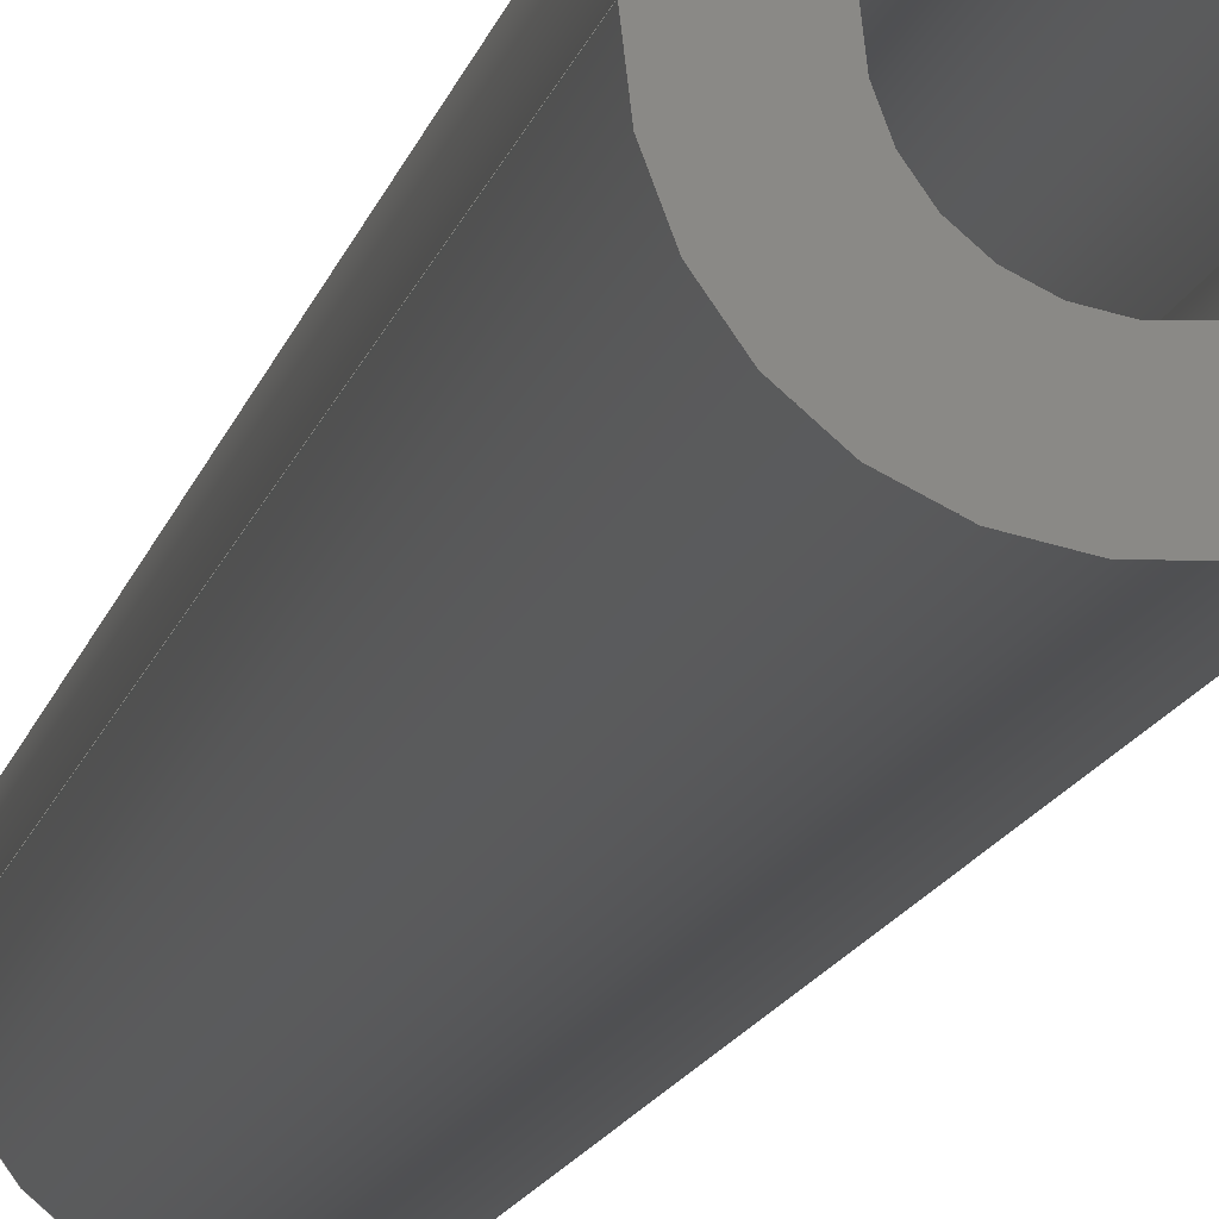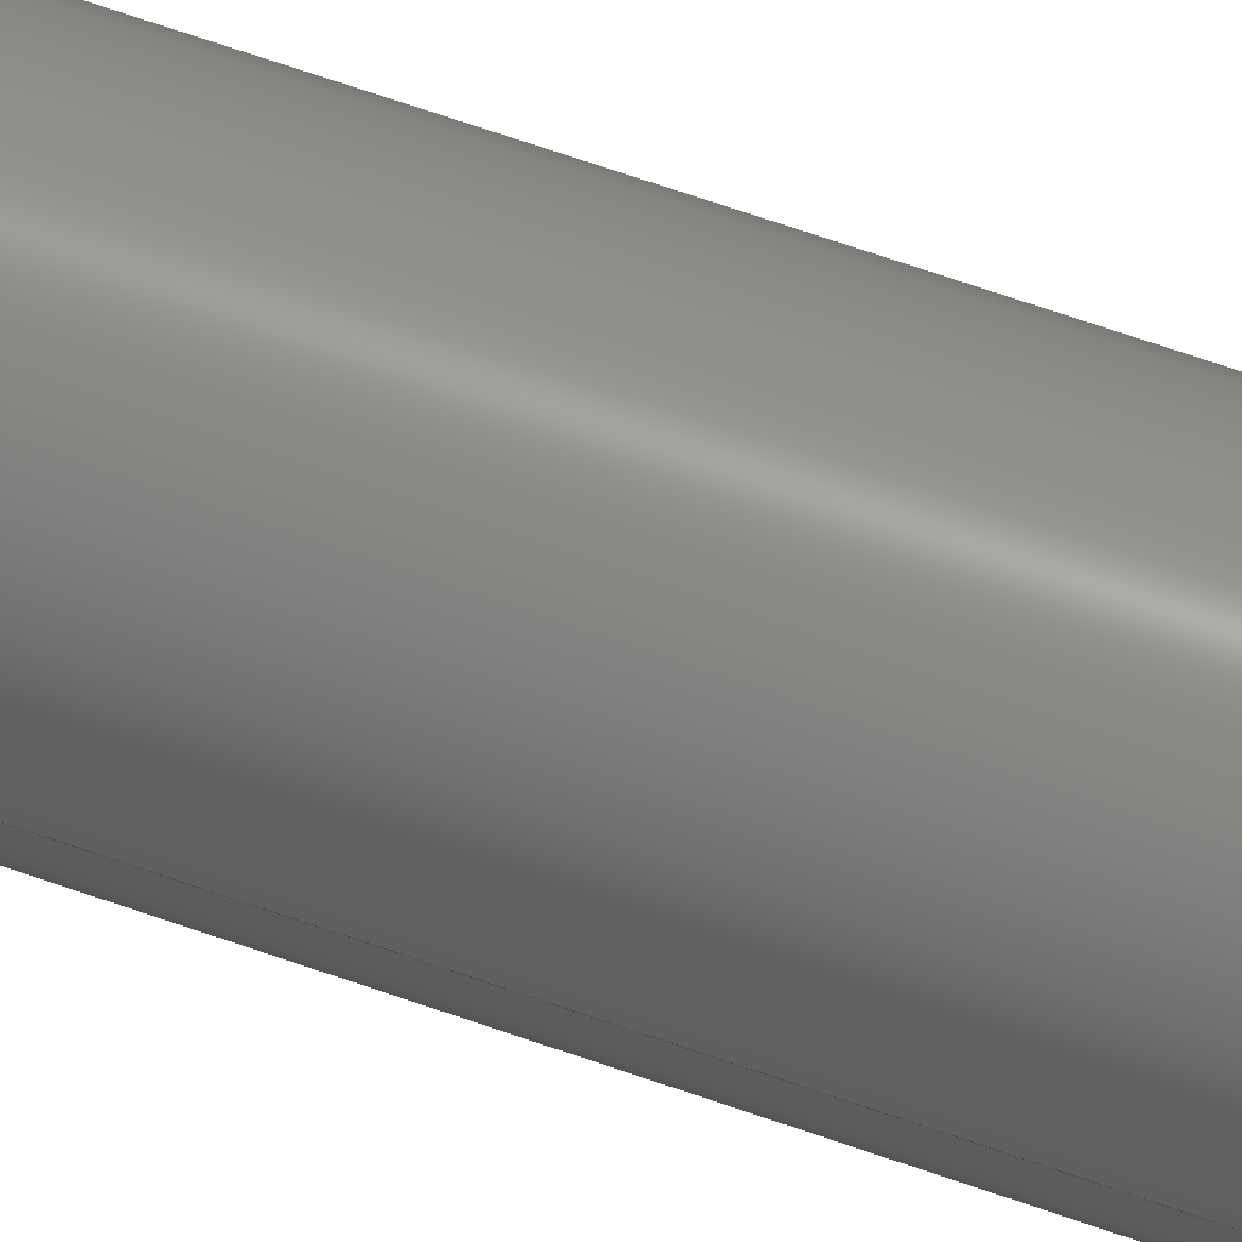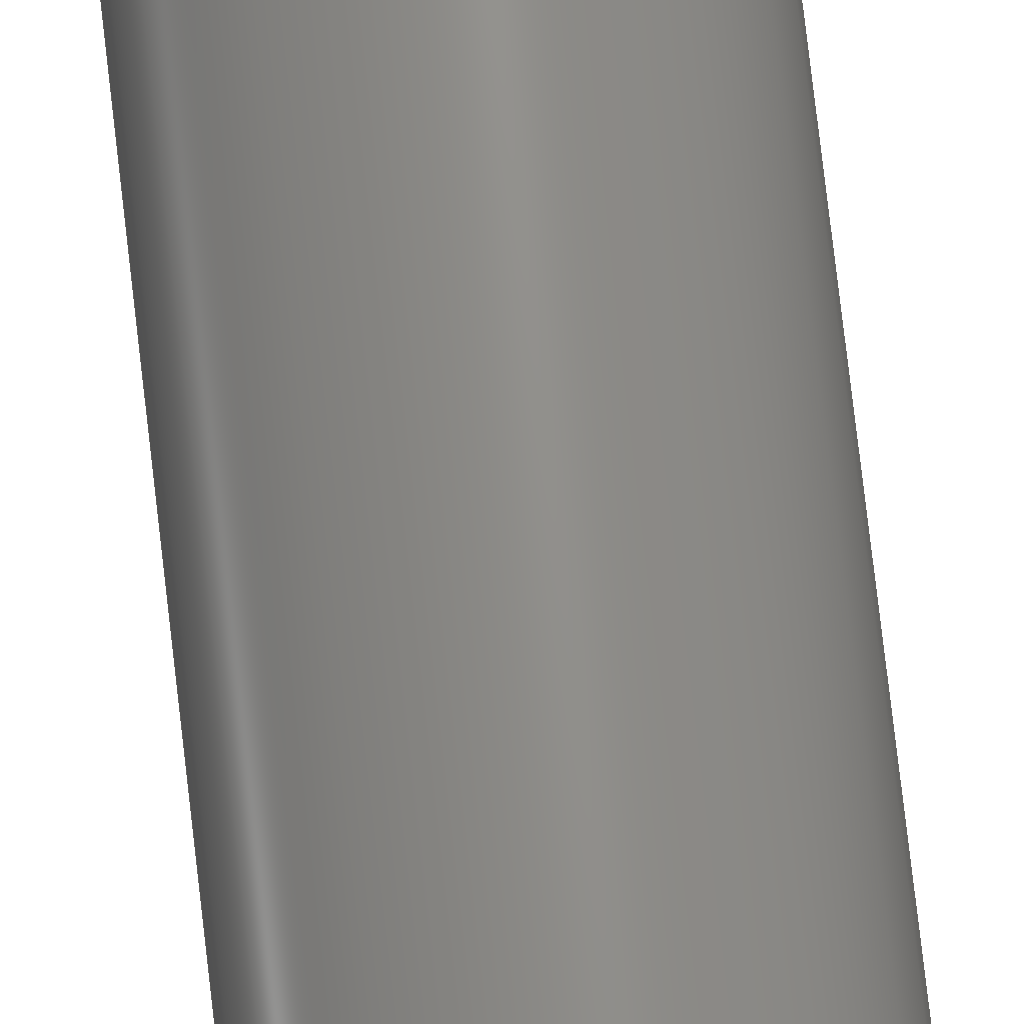
<metadata>
{"format":"step","ext":"step","renderer":"f3d","projection":"perspective","resolution":1024,"background":"white","views":[{"elev":-6.1,"azim":-5.7,"up":"+Y"},{"elev":61.5,"azim":110.3,"up":"+Y"},{"elev":73.7,"azim":173.5,"up":"+Y"}]}
</metadata>
<code>
ISO-10303-21;
DATA;
#1 = PERSON_AND_ORGANIZATION ( #163, #89 ) ;
#2 = VECTOR ( 'NONE', #130, 1000 ) ;
#3 = SECURITY_CLASSIFICATION ( '', '', #181 ) ;
#4 = ORIENTED_EDGE ( 'NONE', *, *, #234, .T. ) ;
#5 = CC_DESIGN_PERSON_AND_ORGANIZATION_ASSIGNMENT ( #6, #86, ( #203 ) ) ;
#6 = PERSON_AND_ORGANIZATION ( #163, #89 ) ;
#7 = VERTEX_POINT ( 'NONE', #211 ) ;
#8 = EDGE_CURVE ( 'NONE', #201, #129, #65, .T. ) ;
#9 = DIRECTION ( 'NONE',  ( 1, 0, 0 ) ) ;
#10 = EDGE_LOOP ( 'NONE', ( #198, #159, #162, #103 ) ) ;
#11 = CARTESIAN_POINT ( 'NONE',  ( -4.65, 0, 0 ) ) ;
#12 = DIRECTION ( 'NONE',  ( 1, 0, 0 ) ) ;
#13 = ORIENTED_EDGE ( 'NONE', *, *, #143, .T. ) ;
#14 = DIRECTION ( 'NONE',  ( 1, 0, 0 ) ) ;
#15 = AXIS2_PLACEMENT_3D ( 'NONE', #29, #225, #51 ) ;
#16 = UNCERTAINTY_MEASURE_WITH_UNIT (LENGTH_MEASURE( 1e-05 ), #77, 'distance_accuracy_value', 'NONE');
#17 = APPLICATION_PROTOCOL_DEFINITION ( 'international standard', 'config_control_design', 1994, #78 ) ;
#18 = EDGE_CURVE ( 'NONE', #24, #205, #83, .T. ) ;
#19 = FACE_OUTER_BOUND ( 'NONE', #10, .T. ) ;
#20 = CALENDAR_DATE ( 2023, 16, 6 ) ;
#21 = EDGE_CURVE ( 'NONE', #7, #205, #244, .T. ) ;
#22 = APPROVAL_ROLE ( '' ) ;
#23 = ORIENTED_EDGE ( 'NONE', *, *, #8, .T. ) ;
#24 = VERTEX_POINT ( 'NONE', #210 ) ;
#25 = CALENDAR_DATE ( 2023, 16, 6 ) ;
#26 = ORIENTED_EDGE ( 'NONE', *, *, #52, .F. ) ;
#27 = ADVANCED_FACE ( 'NONE', ( #74 ), #75, .F. ) ;
#28 = CIRCLE ( 'NONE', #176, 2.65 ) ;
#29 = CARTESIAN_POINT ( 'NONE',  ( 0, 0, 94.6 ) ) ;
#30 = DIRECTION ( 'NONE',  ( 1, 0, -0 ) ) ;
#31 = DIRECTION ( 'NONE',  ( 0, 0, 1 ) ) ;
#32 = CIRCLE ( 'NONE', #218, 4.65 ) ;
#33 = DIRECTION ( 'NONE',  ( 1, 0, 0 ) ) ;
#34 = PLANE ( 'NONE',  #200 ) ;
#35 = CARTESIAN_POINT ( 'NONE',  ( 0, 0, 94.6 ) ) ;
#36 = LOCAL_TIME ( 19, 15, 4, #67 ) ;
#37 = PERSON_AND_ORGANIZATION_ROLE ( 'design_owner' ) ;
#38 = CALENDAR_DATE ( 2023, 16, 6 ) ;
#39 = DATE_AND_TIME ( #20, #45 ) ;
#40 = CC_DESIGN_APPROVAL ( #148, ( #191 ) ) ;
#41 = DATE_TIME_ROLE ( 'classification_date' ) ;
#42 = CALENDAR_DATE ( 2023, 16, 6 ) ;
#43 = APPROVAL ( #158, 'UNSPECIFIED' ) ;
#44 = CLOSED_SHELL ( 'NONE', ( #188, #87, #165, #101, #247, #27 ) ) ;
#45 = LOCAL_TIME ( 19, 15, 4, #160 ) ;
#46 = CARTESIAN_POINT ( 'NONE',  ( 0, 0, 94.6 ) ) ;
#47 = EDGE_CURVE ( 'NONE', #242, #7, #233, .T. ) ;
#48 = DIRECTION ( 'NONE',  ( 0, 0, 1 ) ) ;
#49 = DIRECTION ( 'NONE',  ( -0, -0, -1 ) ) ;
#50 = ORIENTED_EDGE ( 'NONE', *, *, #194, .T. ) ;
#51 = DIRECTION ( 'NONE',  ( -1, 0, 0 ) ) ;
#52 = EDGE_CURVE ( 'NONE', #7, #242, #246, .T. ) ;
#53 = DIRECTION ( 'NONE',  ( -0, -0, -1 ) ) ;
#54 = LOCAL_TIME ( 19, 15, 4, #139 ) ;
#55 = CC_DESIGN_DATE_AND_TIME_ASSIGNMENT ( #39, #60, ( #203 ) ) ;
#56 = LINE ( 'NONE', #135, #122 ) ;
#57 = CARTESIAN_POINT ( 'NONE',  ( 2.65, 3.245e-16, 94.6 ) ) ;
#58 = EDGE_CURVE ( 'NONE', #69, #85, #124, .T. ) ;
#59 = AXIS2_PLACEMENT_3D ( 'NONE', #100, #229, #174 ) ;
#60 = DATE_TIME_ROLE ( 'creation_date' ) ;
#61 = ORIENTED_EDGE ( 'NONE', *, *, #194, .F. ) ;
#62 = APPLICATION_CONTEXT ( 'configuration controlled 3d designs of mechanical parts and assemblies' ) ;
#63 = APPROVAL_ROLE ( '' ) ;
#64 = EDGE_LOOP ( 'NONE', ( #209, #13, #23, #128 ) ) ;
#65 = CIRCLE ( 'NONE', #190, 4.65 ) ;
#66 = AXIS2_PLACEMENT_3D ( 'NONE', #173, #231, #14 ) ;
#67 = COORDINATED_UNIVERSAL_TIME_OFFSET ( 1, 0, .AHEAD. ) ;
#68 = EDGE_LOOP ( 'NONE', ( #26, #119 ) ) ;
#69 = VERTEX_POINT ( 'NONE', #146 ) ;
#70 = DIRECTION ( 'NONE',  ( 1, 0, 0 ) ) ;
#71 = CC_DESIGN_APPROVAL ( #43, ( #3 ) ) ;
#72 = CARTESIAN_POINT ( 'NONE',  ( 0, 0, 0 ) ) ;
#73 = CARTESIAN_POINT ( 'NONE',  ( 4.65, 5.695e-16, 94.6 ) ) ;
#74 = FACE_OUTER_BOUND ( 'NONE', #220, .T. ) ;
#75 = CYLINDRICAL_SURFACE ( 'NONE', #109, 2.65 ) ;
#76 = AXIS2_PLACEMENT_3D ( 'NONE', #46, #108, #70 ) ;
#77 =( LENGTH_UNIT ( ) NAMED_UNIT ( * ) SI_UNIT ( .MILLI., .METRE. ) );
#78 = APPLICATION_CONTEXT ( 'configuration controlled 3d designs of mechanical parts and assemblies' ) ;
#79 = LINE ( 'NONE', #133, #2 ) ;
#80 = FACE_BOUND ( 'NONE', #68, .T. ) ;
#81 = COORDINATED_UNIVERSAL_TIME_OFFSET ( 1, 0, .AHEAD. ) ;
#82 = PERSON_AND_ORGANIZATION ( #163, #89 ) ;
#83 = CIRCLE ( 'NONE', #214, 2.65 ) ;
#84 = PERSON_AND_ORGANIZATION ( #163, #89 ) ;
#85 = VERTEX_POINT ( 'NONE', #125 ) ;
#86 = PERSON_AND_ORGANIZATION_ROLE ( 'creator' ) ;
#87 = ADVANCED_FACE ( 'NONE', ( #224 ), #186, .T. ) ;
#88 = PERSON_AND_ORGANIZATION_ROLE ( 'creator' ) ;
#89 = ORGANIZATION ( 'UNSPECIFIED', 'UNSPECIFIED', '' ) ;
#90 = APPROVAL_STATUS ( 'not_yet_approved' ) ;
#91 = DIRECTION ( 'NONE',  ( -0, -0, -1 ) ) ;
#92 = CARTESIAN_POINT ( 'NONE',  ( 0, 0, 0 ) ) ;
#93 = CC_DESIGN_DATE_AND_TIME_ASSIGNMENT ( #118, #41, ( #3 ) ) ;
#94 = ORIENTED_EDGE ( 'NONE', *, *, #18, .T. ) ;
#95 = CARTESIAN_POINT ( 'NONE',  ( 0, 0, 94.6 ) ) ;
#96 = AXIS2_PLACEMENT_3D ( 'NONE', #95, #216, #172 ) ;
#97 = PLANE ( 'NONE',  #141 ) ;
#98 = MECHANICAL_CONTEXT ( 'NONE', #62, 'mechanical' ) ;
#99 = VECTOR ( 'NONE', #91, 1000 ) ;
#100 = CARTESIAN_POINT ( 'NONE',  ( 0, 0, 0 ) ) ;
#101 = ADVANCED_FACE ( 'NONE', ( #212, #167 ), #34, .F. ) ;
#102 = CC_DESIGN_SECURITY_CLASSIFICATION ( #3, ( #191 ) ) ;
#103 = ORIENTED_EDGE ( 'NONE', *, *, #111, .T. ) ;
#104 = DATE_AND_TIME ( #42, #54 ) ;
#105 = ORIENTED_EDGE ( 'NONE', *, *, #47, .T. ) ;
#106 = EDGE_LOOP ( 'NONE', ( #121, #237, #61, #202 ) ) ;
#107 = CARTESIAN_POINT ( 'NONE',  ( 0, 0, 0 ) ) ;
#108 = DIRECTION ( 'NONE',  ( 0, 0, 1 ) ) ;
#109 = AXIS2_PLACEMENT_3D ( 'NONE', #127, #150, #221 ) ;
#110 = CARTESIAN_POINT ( 'NONE',  ( 0, 0, 94.6 ) ) ;
#111 = EDGE_CURVE ( 'NONE', #129, #201, #32, .T. ) ;
#112 = DIRECTION ( 'NONE',  ( 0, 0, 1 ) ) ;
#113 = DIRECTION ( 'NONE',  ( 0, 0, 1 ) ) ;
#114 = DIRECTION ( 'NONE',  ( 1, 0, -0 ) ) ;
#115 = LOCAL_TIME ( 19, 15, 4, #204 ) ;
#116 = DIRECTION ( 'NONE',  ( -1, 0, 0 ) ) ;
#117 = FACE_OUTER_BOUND ( 'NONE', #168, .T. ) ;
#118 = DATE_AND_TIME ( #25, #36 ) ;
#119 = ORIENTED_EDGE ( 'NONE', *, *, #47, .F. ) ;
#120 = PERSON_AND_ORGANIZATION ( #163, #89 ) ;
#121 = ORIENTED_EDGE ( 'NONE', *, *, #52, .T. ) ;
#122 = VECTOR ( 'NONE', #53, 1000 ) ;
#123 = PERSON_AND_ORGANIZATION_ROLE ( 'classification_officer' ) ;
#124 = CIRCLE ( 'NONE', #76, 4.65 ) ;
#125 = CARTESIAN_POINT ( 'NONE',  ( 4.65, 5.695e-16, 94.6 ) ) ;
#126 = DIRECTION ( 'NONE',  ( 0, 0, 1 ) ) ;
#127 = CARTESIAN_POINT ( 'NONE',  ( 0, 0, 94.6 ) ) ;
#128 = ORIENTED_EDGE ( 'NONE', *, *, #178, .F. ) ;
#129 = VERTEX_POINT ( 'NONE', #11 ) ;
#130 = DIRECTION ( 'NONE',  ( -0, -0, -1 ) ) ;
#131 = APPLICATION_PROTOCOL_DEFINITION ( 'international standard', 'config_control_design', 1994, #62 ) ;
#132 = AXIS2_PLACEMENT_3D ( 'NONE', #110, #227, #208 ) ;
#133 = CARTESIAN_POINT ( 'NONE',  ( 2.65, 3.245e-16, 94.6 ) ) ;
#134 = PRODUCT_RELATED_PRODUCT_CATEGORY ( 'detail', '', ( #235 ) ) ;
#135 = CARTESIAN_POINT ( 'NONE',  ( -4.65, 0, 94.6 ) ) ;
#136 = AXIS2_PLACEMENT_3D ( 'NONE', #144, #241, #149 ) ;
#137 = APPROVAL_DATE_TIME ( #104, #43 ) ;
#138 = CC_DESIGN_PERSON_AND_ORGANIZATION_ASSIGNMENT ( #120, #199, ( #191 ) ) ;
#139 = COORDINATED_UNIVERSAL_TIME_OFFSET ( 1, 0, .AHEAD. ) ;
#140 = EDGE_LOOP ( 'NONE', ( #180, #185 ) ) ;
#141 = AXIS2_PLACEMENT_3D ( 'NONE', #217, #193, #114 ) ;
#142 = SHAPE_DEFINITION_REPRESENTATION ( #197, #171 ) ;
#143 = EDGE_CURVE ( 'NONE', #85, #201, #243, .T. ) ;
#144 = CARTESIAN_POINT ( 'NONE',  ( 0, 0, 94.6 ) ) ;
#145 = APPROVAL_PERSON_ORGANIZATION ( #1, #219, #215 ) ;
#146 = CARTESIAN_POINT ( 'NONE',  ( -4.65, 0, 94.6 ) ) ;
#147 = DESIGN_CONTEXT ( 'detailed design', #78, 'design' ) ;
#148 = APPROVAL ( #90, 'UNSPECIFIED' ) ;
#149 = DIRECTION ( 'NONE',  ( 1, 0, 0 ) ) ;
#150 = DIRECTION ( 'NONE',  ( -0, -0, -1 ) ) ;
#151 = CYLINDRICAL_SURFACE ( 'NONE', #226, 2.65 ) ;
#152 =( GEOMETRIC_REPRESENTATION_CONTEXT ( 3 ) GLOBAL_UNCERTAINTY_ASSIGNED_CONTEXT ( ( #16 ) ) GLOBAL_UNIT_ASSIGNED_CONTEXT ( ( #77, #248, #230 ) ) REPRESENTATION_CONTEXT ( 'NONE', 'WORKASPACE' ) );
#153 = EDGE_CURVE ( 'NONE', #242, #24, #79, .T. ) ;
#154 = DIRECTION ( 'NONE',  ( 1, 0, 0 ) ) ;
#155 = DATE_AND_TIME ( #38, #206 ) ;
#156 = CC_DESIGN_PERSON_AND_ORGANIZATION_ASSIGNMENT ( #84, #123, ( #3 ) ) ;
#157 = CC_DESIGN_APPROVAL ( #219, ( #203 ) ) ;
#158 = APPROVAL_STATUS ( 'not_yet_approved' ) ;
#159 = ORIENTED_EDGE ( 'NONE', *, *, #58, .F. ) ;
#160 = COORDINATED_UNIVERSAL_TIME_OFFSET ( 1, 0, .AHEAD. ) ;
#161 = CALENDAR_DATE ( 2023, 16, 6 ) ;
#162 = ORIENTED_EDGE ( 'NONE', *, *, #178, .T. ) ;
#163 = PERSON ( 'UNSPECIFIED', 'UNSPECIFIED', 'UNSPECIFIED', ('UNSPECIFIED'), ('UNSPECIFIED'), ('UNSPECIFIED') ) ;
#164 = ORIENTED_EDGE ( 'NONE', *, *, #18, .F. ) ;
#165 = ADVANCED_FACE ( 'NONE', ( #117, #80 ), #97, .T. ) ;
#166 = MANIFOLD_SOLID_BREP ( 'Boss-Extrude1', #44 ) ;
#167 = FACE_BOUND ( 'NONE', #169, .T. ) ;
#168 = EDGE_LOOP ( 'NONE', ( #223, #4 ) ) ;
#169 = EDGE_LOOP ( 'NONE', ( #50, #94 ) ) ;
#170 = CIRCLE ( 'NONE', #66, 4.65 ) ;
#171 = ADVANCED_BREP_SHAPE_REPRESENTATION ( 'Spacer', ( #166, #59 ), #152 ) ;
#172 = DIRECTION ( 'NONE',  ( -1, 0, 0 ) ) ;
#173 = CARTESIAN_POINT ( 'NONE',  ( 0, 0, 94.6 ) ) ;
#174 = DIRECTION ( 'NONE',  ( 1, 0, 0 ) ) ;
#175 = CARTESIAN_POINT ( 'NONE',  ( -2.65, 0, 0 ) ) ;
#176 = AXIS2_PLACEMENT_3D ( 'NONE', #192, #113, #154 ) ;
#177 = PERSON_AND_ORGANIZATION ( #163, #89 ) ;
#178 = EDGE_CURVE ( 'NONE', #69, #129, #56, .T. ) ;
#179 = APPROVAL_PERSON_ORGANIZATION ( #240, #43, #63 ) ;
#180 = ORIENTED_EDGE ( 'NONE', *, *, #111, .F. ) ;
#181 = SECURITY_CLASSIFICATION_LEVEL ( 'unclassified' ) ;
#182 = ORIENTED_EDGE ( 'NONE', *, *, #153, .F. ) ;
#183 = CC_DESIGN_PERSON_AND_ORGANIZATION_ASSIGNMENT ( #82, #88, ( #191 ) ) ;
#184 = CARTESIAN_POINT ( 'NONE',  ( 0, 0, 0 ) ) ;
#185 = ORIENTED_EDGE ( 'NONE', *, *, #8, .F. ) ;
#186 = CYLINDRICAL_SURFACE ( 'NONE', #15, 4.65 ) ;
#187 = ORIENTED_EDGE ( 'NONE', *, *, #21, .T. ) ;
#188 = ADVANCED_FACE ( 'NONE', ( #213 ), #151, .F. ) ;
#189 = CARTESIAN_POINT ( 'NONE',  ( 4.65, 5.695e-16, 0 ) ) ;
#190 = AXIS2_PLACEMENT_3D ( 'NONE', #92, #31, #33 ) ;
#191 = PRODUCT_DEFINITION_FORMATION_WITH_SPECIFIED_SOURCE ( 'ANY', '', #235, .NOT_KNOWN. ) ;
#192 = CARTESIAN_POINT ( 'NONE',  ( 0, 0, 0 ) ) ;
#193 = DIRECTION ( 'NONE',  ( 0, 0, 1 ) ) ;
#194 = EDGE_CURVE ( 'NONE', #205, #24, #28, .T. ) ;
#195 = DIRECTION ( 'NONE',  ( -0, -0, -1 ) ) ;
#196 = PERSON_AND_ORGANIZATION ( #163, #89 ) ;
#197 = PRODUCT_DEFINITION_SHAPE ( 'NONE', 'NONE',  #203 ) ;
#198 = ORIENTED_EDGE ( 'NONE', *, *, #143, .F. ) ;
#199 = PERSON_AND_ORGANIZATION_ROLE ( 'design_supplier' ) ;
#200 = AXIS2_PLACEMENT_3D ( 'NONE', #107, #48, #30 ) ;
#201 = VERTEX_POINT ( 'NONE', #189 ) ;
#202 = ORIENTED_EDGE ( 'NONE', *, *, #21, .F. ) ;
#203 = PRODUCT_DEFINITION ( 'UNKNOWN', '', #191, #147 ) ;
#204 = COORDINATED_UNIVERSAL_TIME_OFFSET ( 1, 0, .AHEAD. ) ;
#205 = VERTEX_POINT ( 'NONE', #175 ) ;
#206 = LOCAL_TIME ( 19, 15, 4, #81 ) ;
#207 = CC_DESIGN_PERSON_AND_ORGANIZATION_ASSIGNMENT ( #177, #37, ( #235 ) ) ;
#208 = DIRECTION ( 'NONE',  ( 1, 0, 0 ) ) ;
#209 = ORIENTED_EDGE ( 'NONE', *, *, #234, .F. ) ;
#210 = CARTESIAN_POINT ( 'NONE',  ( 2.65, 3.245e-16, 0 ) ) ;
#211 = CARTESIAN_POINT ( 'NONE',  ( -2.65, 0, 94.6 ) ) ;
#212 = FACE_OUTER_BOUND ( 'NONE', #140, .T. ) ;
#213 = FACE_OUTER_BOUND ( 'NONE', #106, .T. ) ;
#214 = AXIS2_PLACEMENT_3D ( 'NONE', #72, #112, #9 ) ;
#215 = APPROVAL_ROLE ( '' ) ;
#216 = DIRECTION ( 'NONE',  ( -0, -0, -1 ) ) ;
#217 = CARTESIAN_POINT ( 'NONE',  ( 0, 0, 94.6 ) ) ;
#218 = AXIS2_PLACEMENT_3D ( 'NONE', #184, #126, #12 ) ;
#219 = APPROVAL ( #249, 'UNSPECIFIED' ) ;
#220 = EDGE_LOOP ( 'NONE', ( #182, #105, #187, #164 ) ) ;
#221 = DIRECTION ( 'NONE',  ( -1, 0, 0 ) ) ;
#222 = APPROVAL_PERSON_ORGANIZATION ( #196, #148, #22 ) ;
#223 = ORIENTED_EDGE ( 'NONE', *, *, #58, .T. ) ;
#224 = FACE_OUTER_BOUND ( 'NONE', #64, .T. ) ;
#225 = DIRECTION ( 'NONE',  ( -0, -0, -1 ) ) ;
#226 = AXIS2_PLACEMENT_3D ( 'NONE', #35, #195, #116 ) ;
#227 = DIRECTION ( 'NONE',  ( 0, 0, 1 ) ) ;
#228 = CYLINDRICAL_SURFACE ( 'NONE', #96, 4.65 ) ;
#229 = DIRECTION ( 'NONE',  ( 0, 0, 1 ) ) ;
#230 =( NAMED_UNIT ( * ) SI_UNIT ( $, .STERADIAN. ) SOLID_ANGLE_UNIT ( ) );
#231 = DIRECTION ( 'NONE',  ( 0, 0, 1 ) ) ;
#232 = APPROVAL_DATE_TIME ( #155, #219 ) ;
#233 = CIRCLE ( 'NONE', #136, 2.65 ) ;
#234 = EDGE_CURVE ( 'NONE', #85, #69, #170, .T. ) ;
#235 = PRODUCT ( 'Spacer', 'Spacer', '', ( #98 ) ) ;
#236 = APPROVAL_DATE_TIME ( #238, #148 ) ;
#237 = ORIENTED_EDGE ( 'NONE', *, *, #153, .T. ) ;
#238 = DATE_AND_TIME ( #161, #115 ) ;
#239 = VECTOR ( 'NONE', #49, 1000 ) ;
#240 = PERSON_AND_ORGANIZATION ( #163, #89 ) ;
#241 = DIRECTION ( 'NONE',  ( 0, 0, 1 ) ) ;
#242 = VERTEX_POINT ( 'NONE', #57 ) ;
#243 = LINE ( 'NONE', #73, #239 ) ;
#244 = LINE ( 'NONE', #245, #99 ) ;
#245 = CARTESIAN_POINT ( 'NONE',  ( -2.65, 0, 94.6 ) ) ;
#246 = CIRCLE ( 'NONE', #132, 2.65 ) ;
#247 = ADVANCED_FACE ( 'NONE', ( #19 ), #228, .T. ) ;
#248 =( NAMED_UNIT ( * ) PLANE_ANGLE_UNIT ( ) SI_UNIT ( $, .RADIAN. ) );
#249 = APPROVAL_STATUS ( 'not_yet_approved' ) ;
ENDSEC;
END-ISO-10303-21;

</code>
